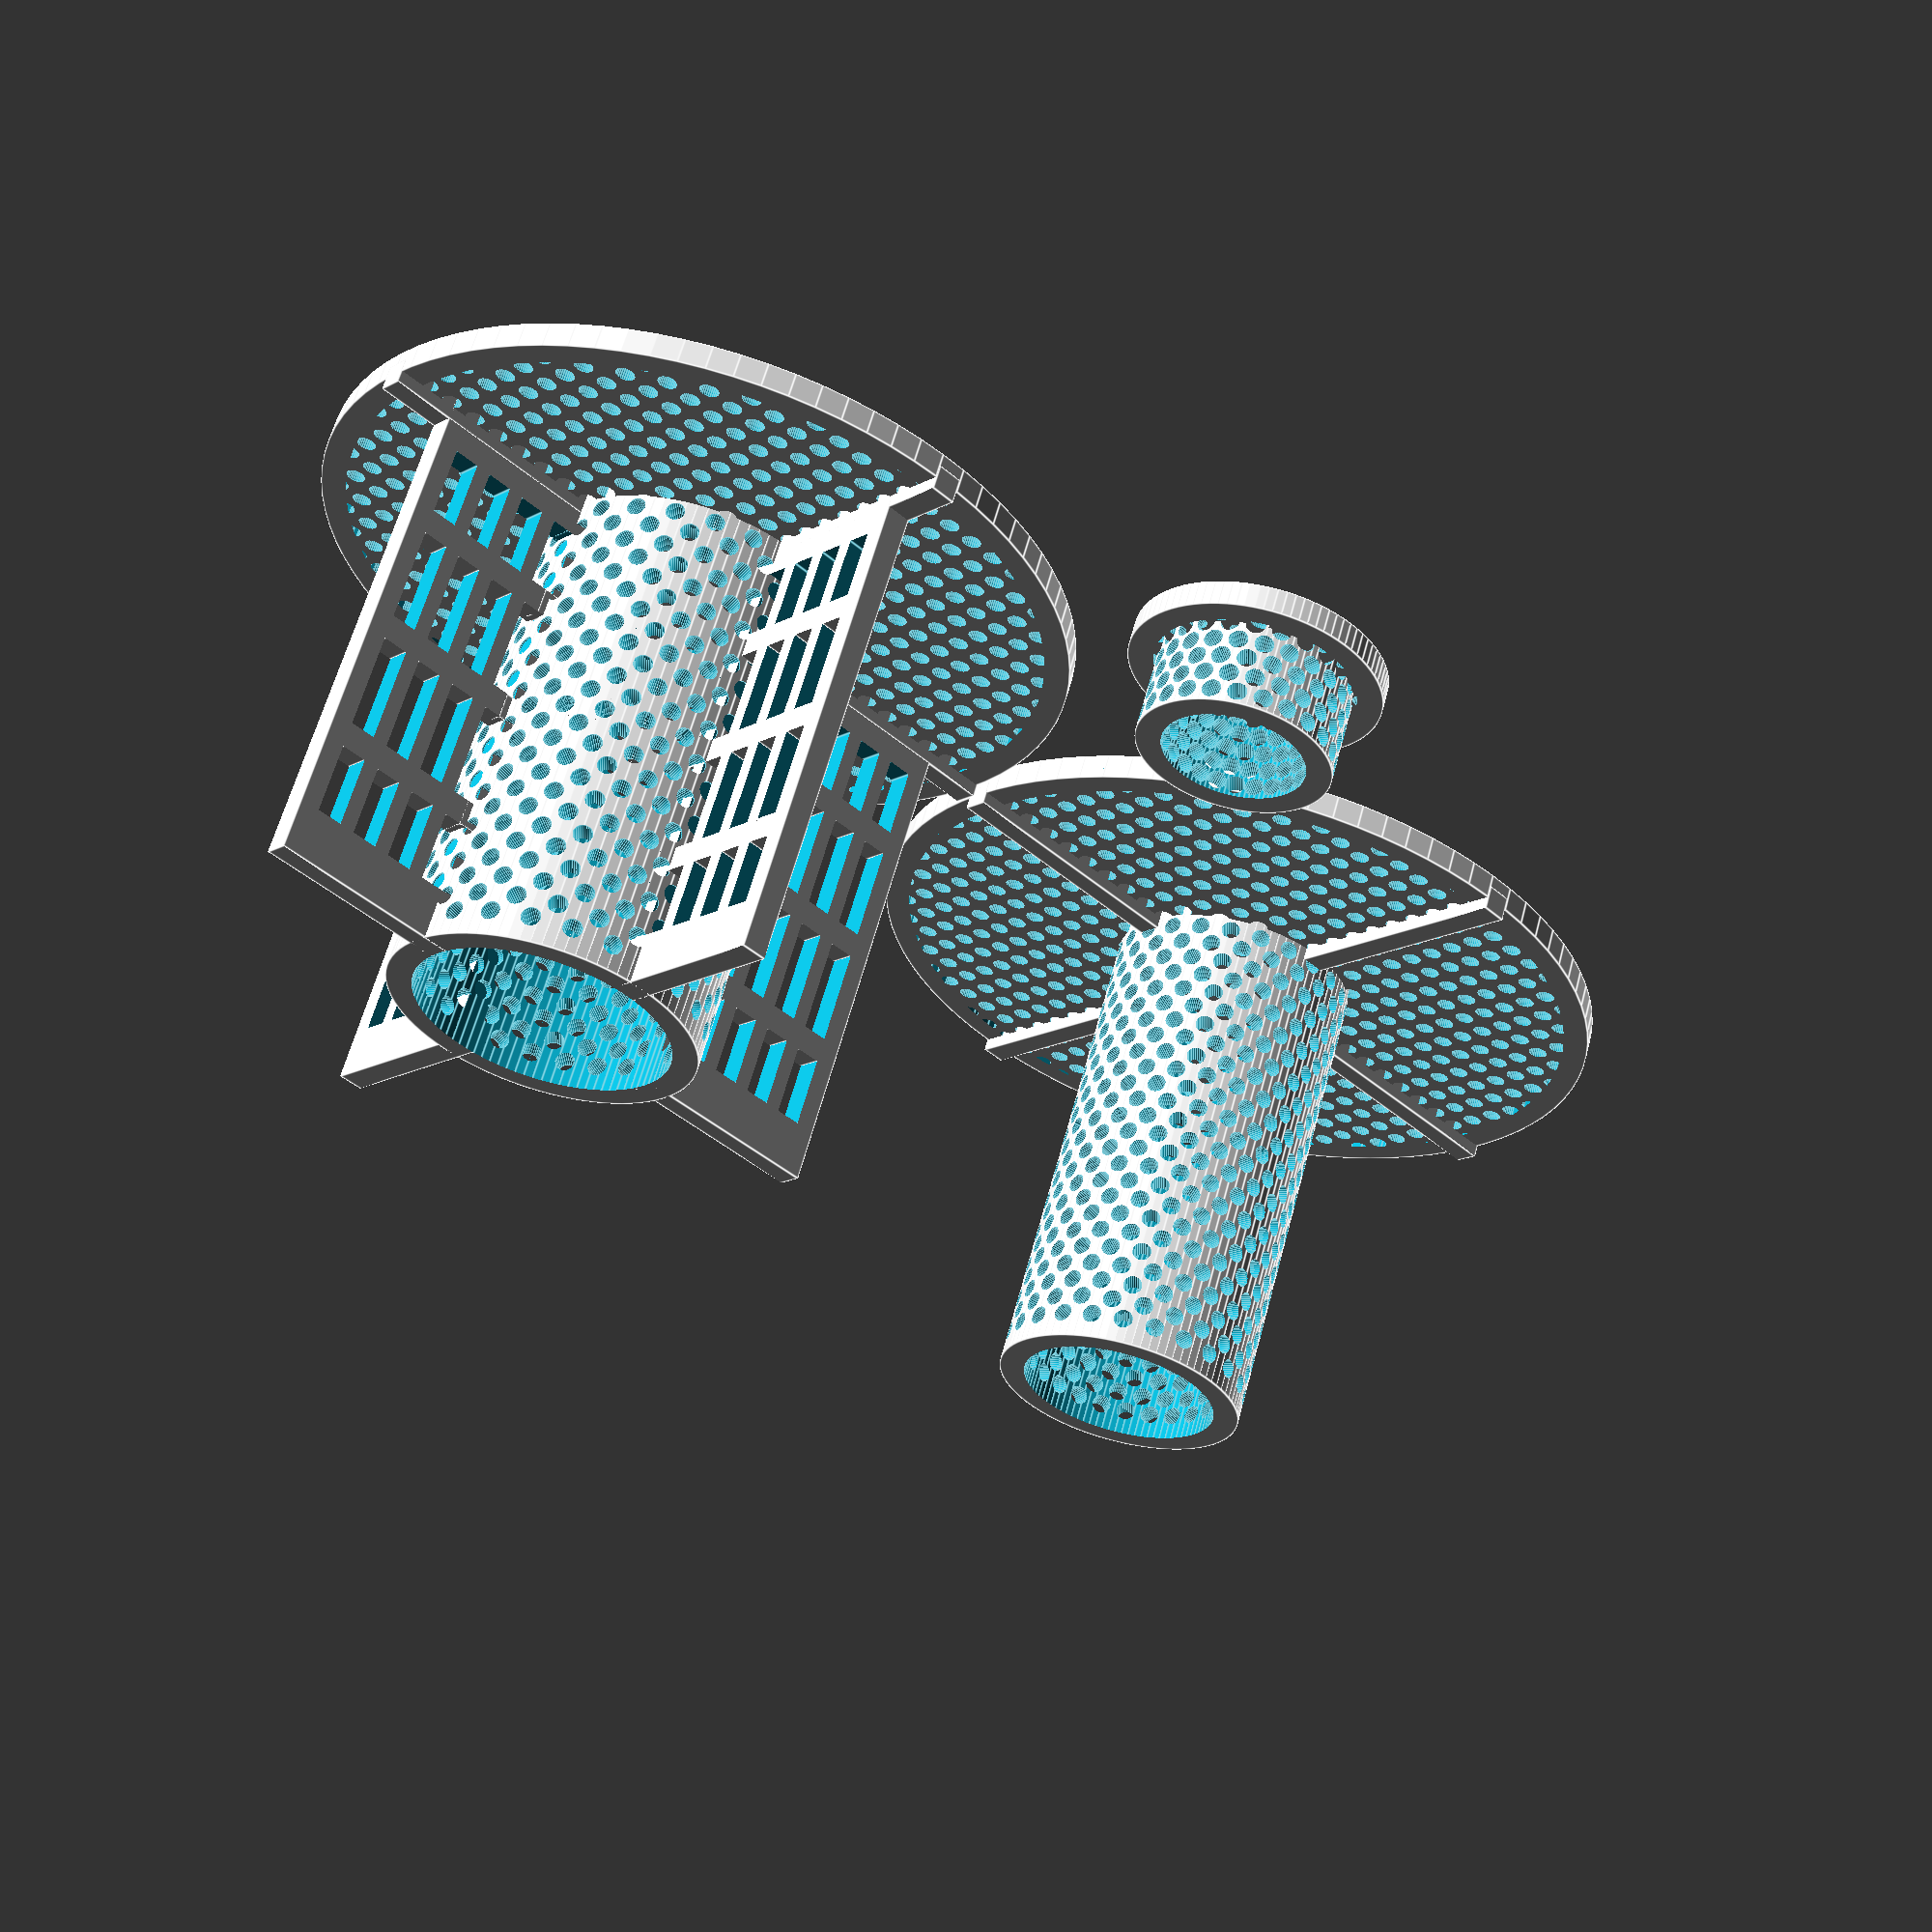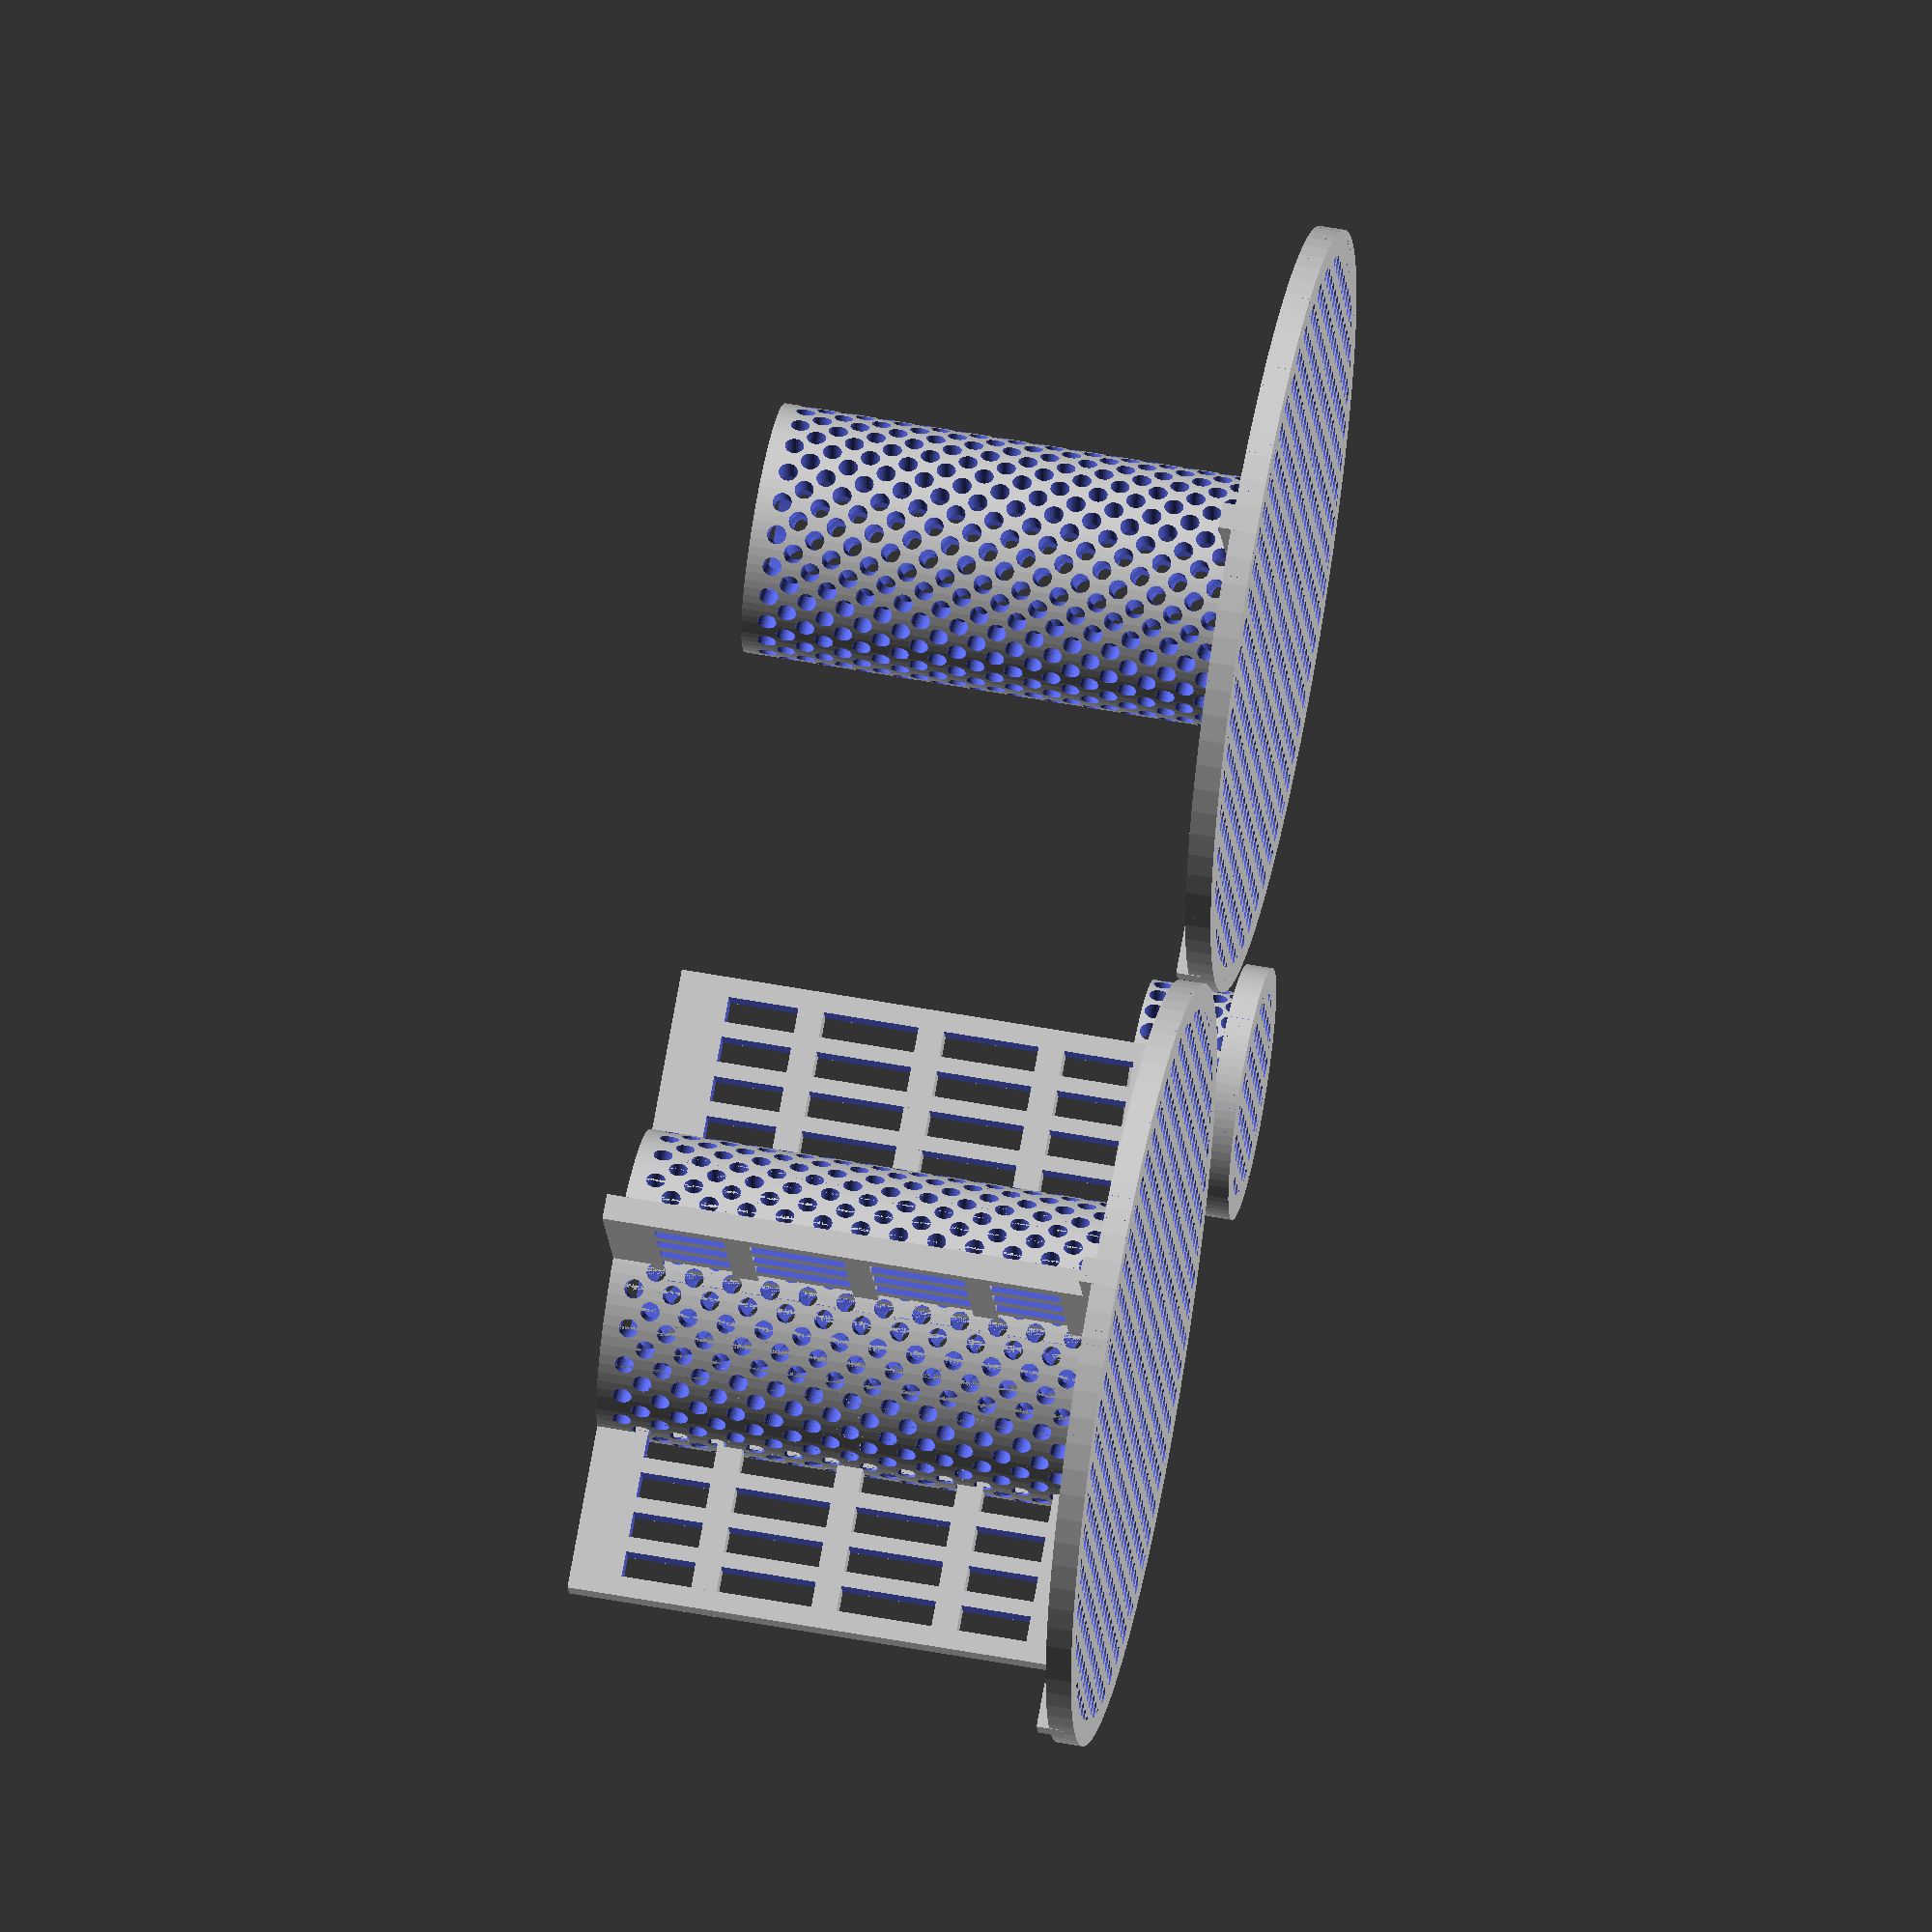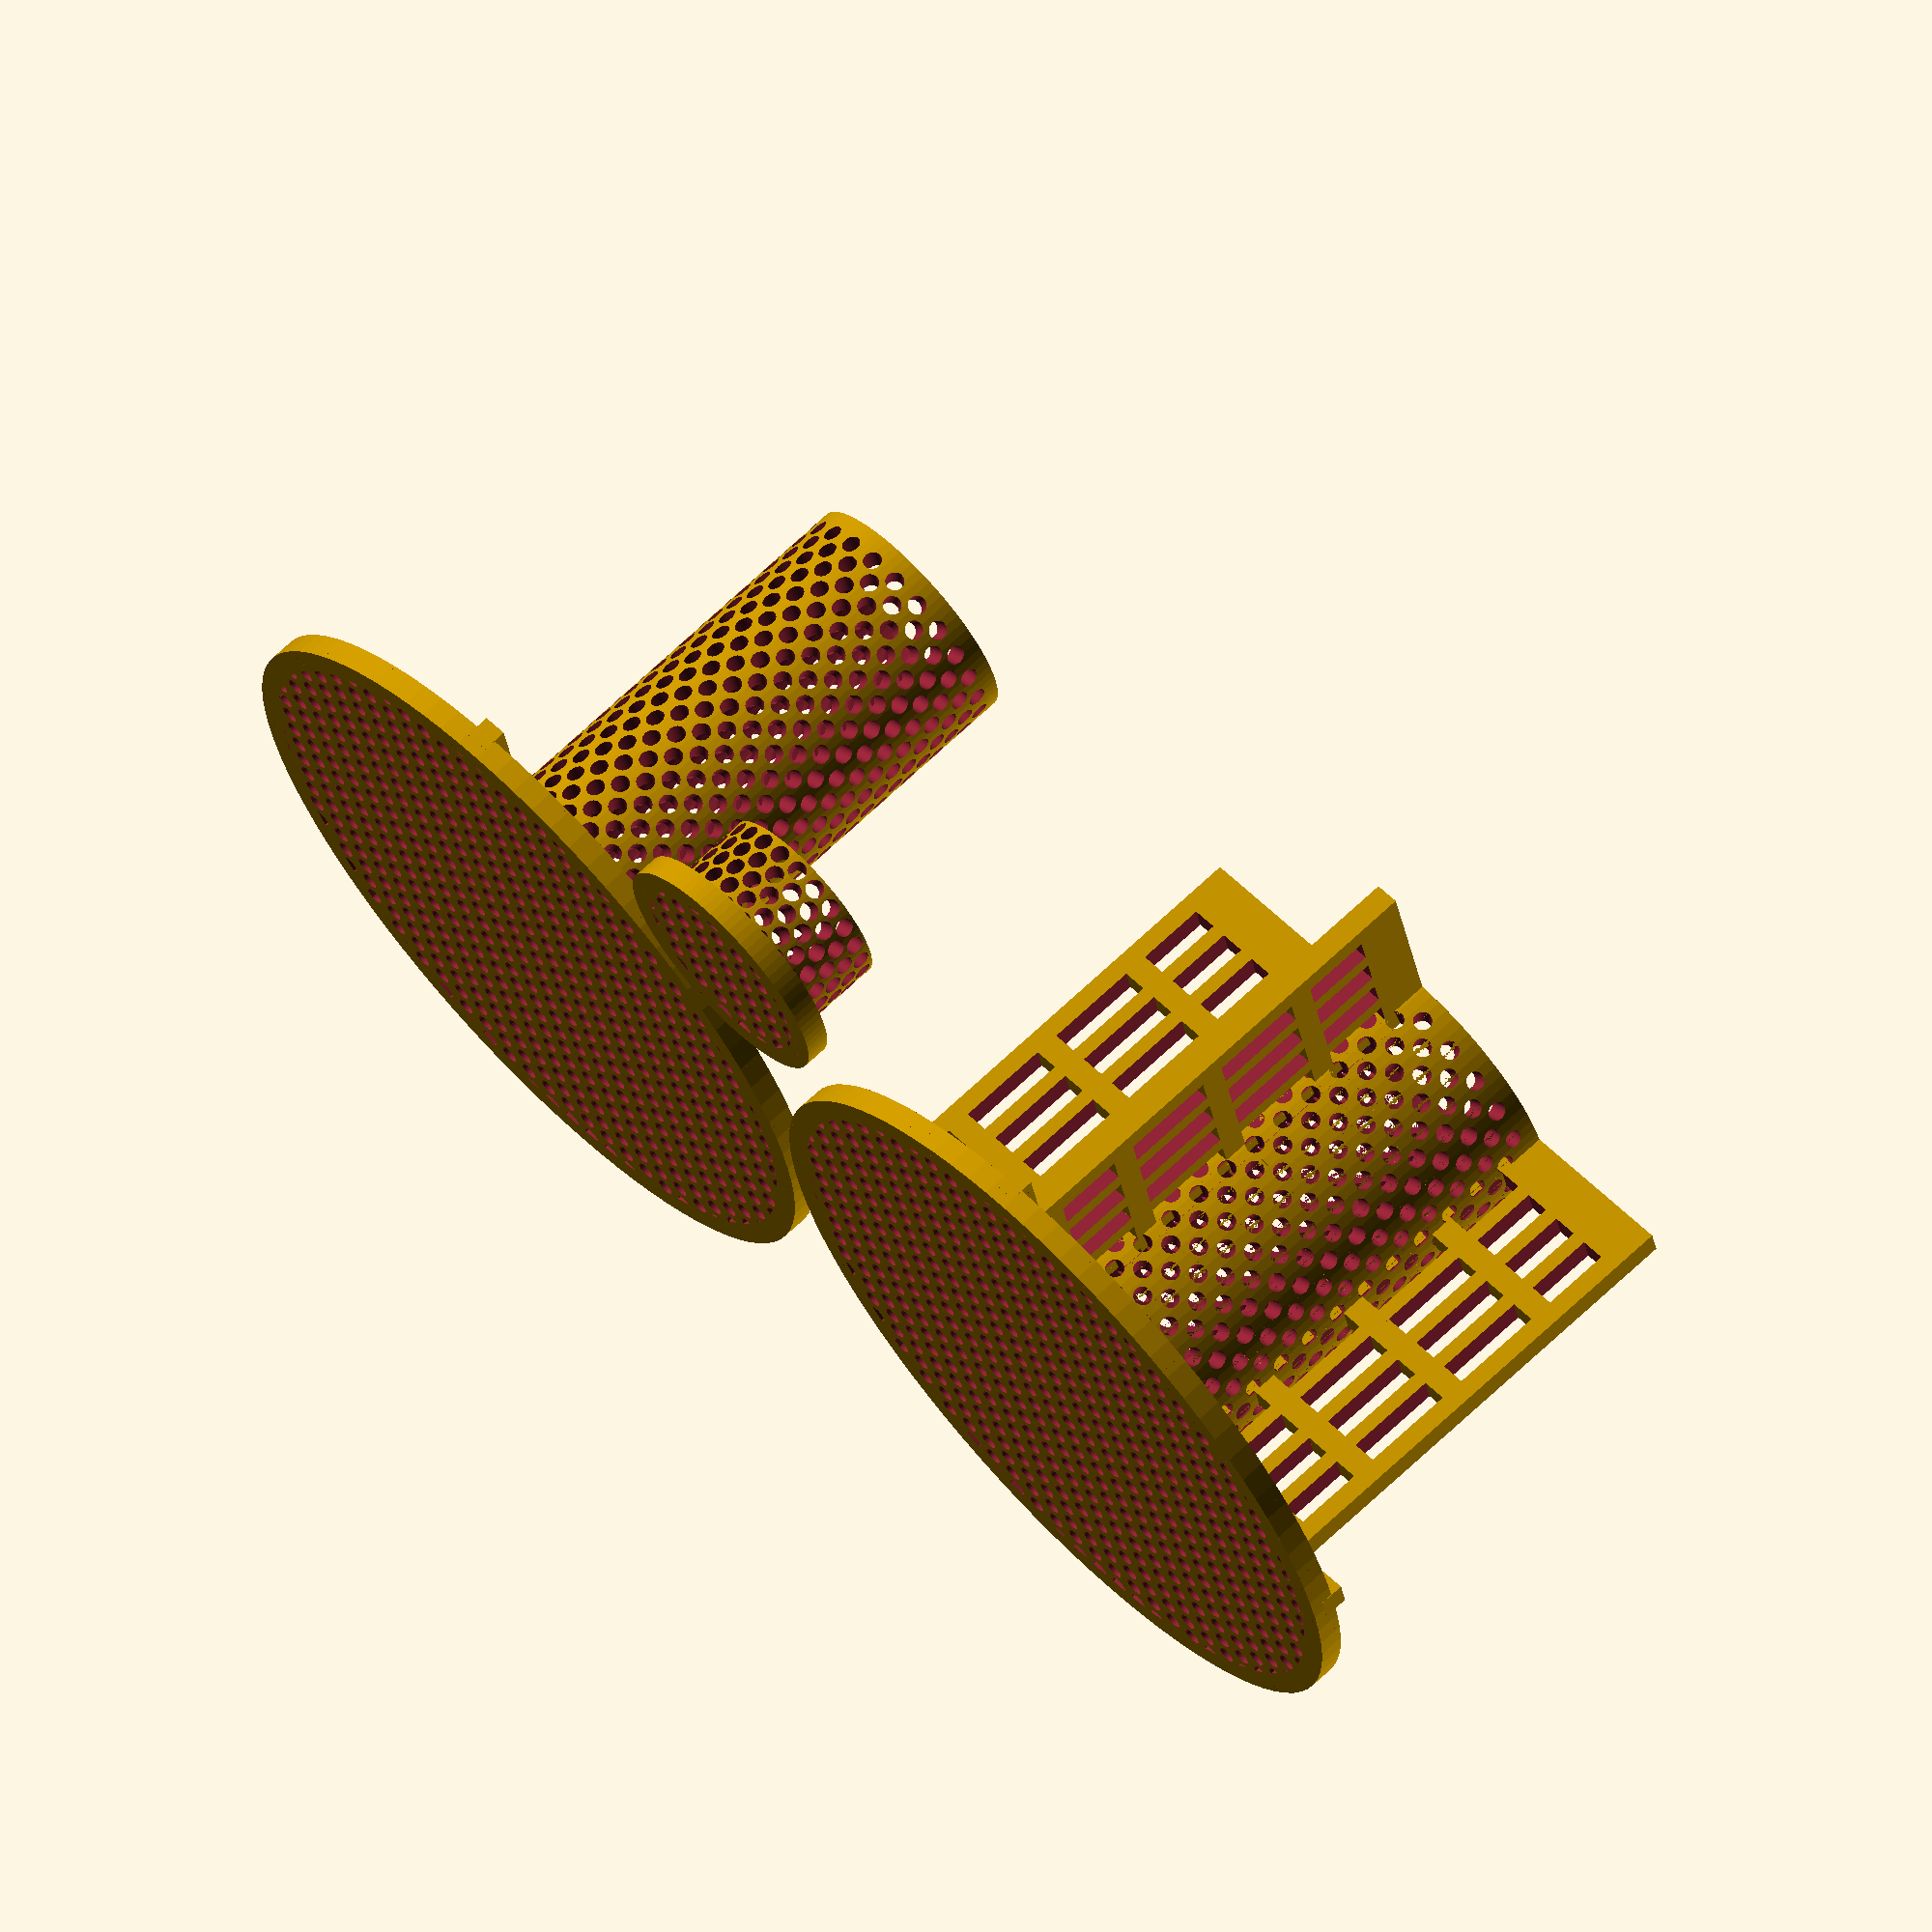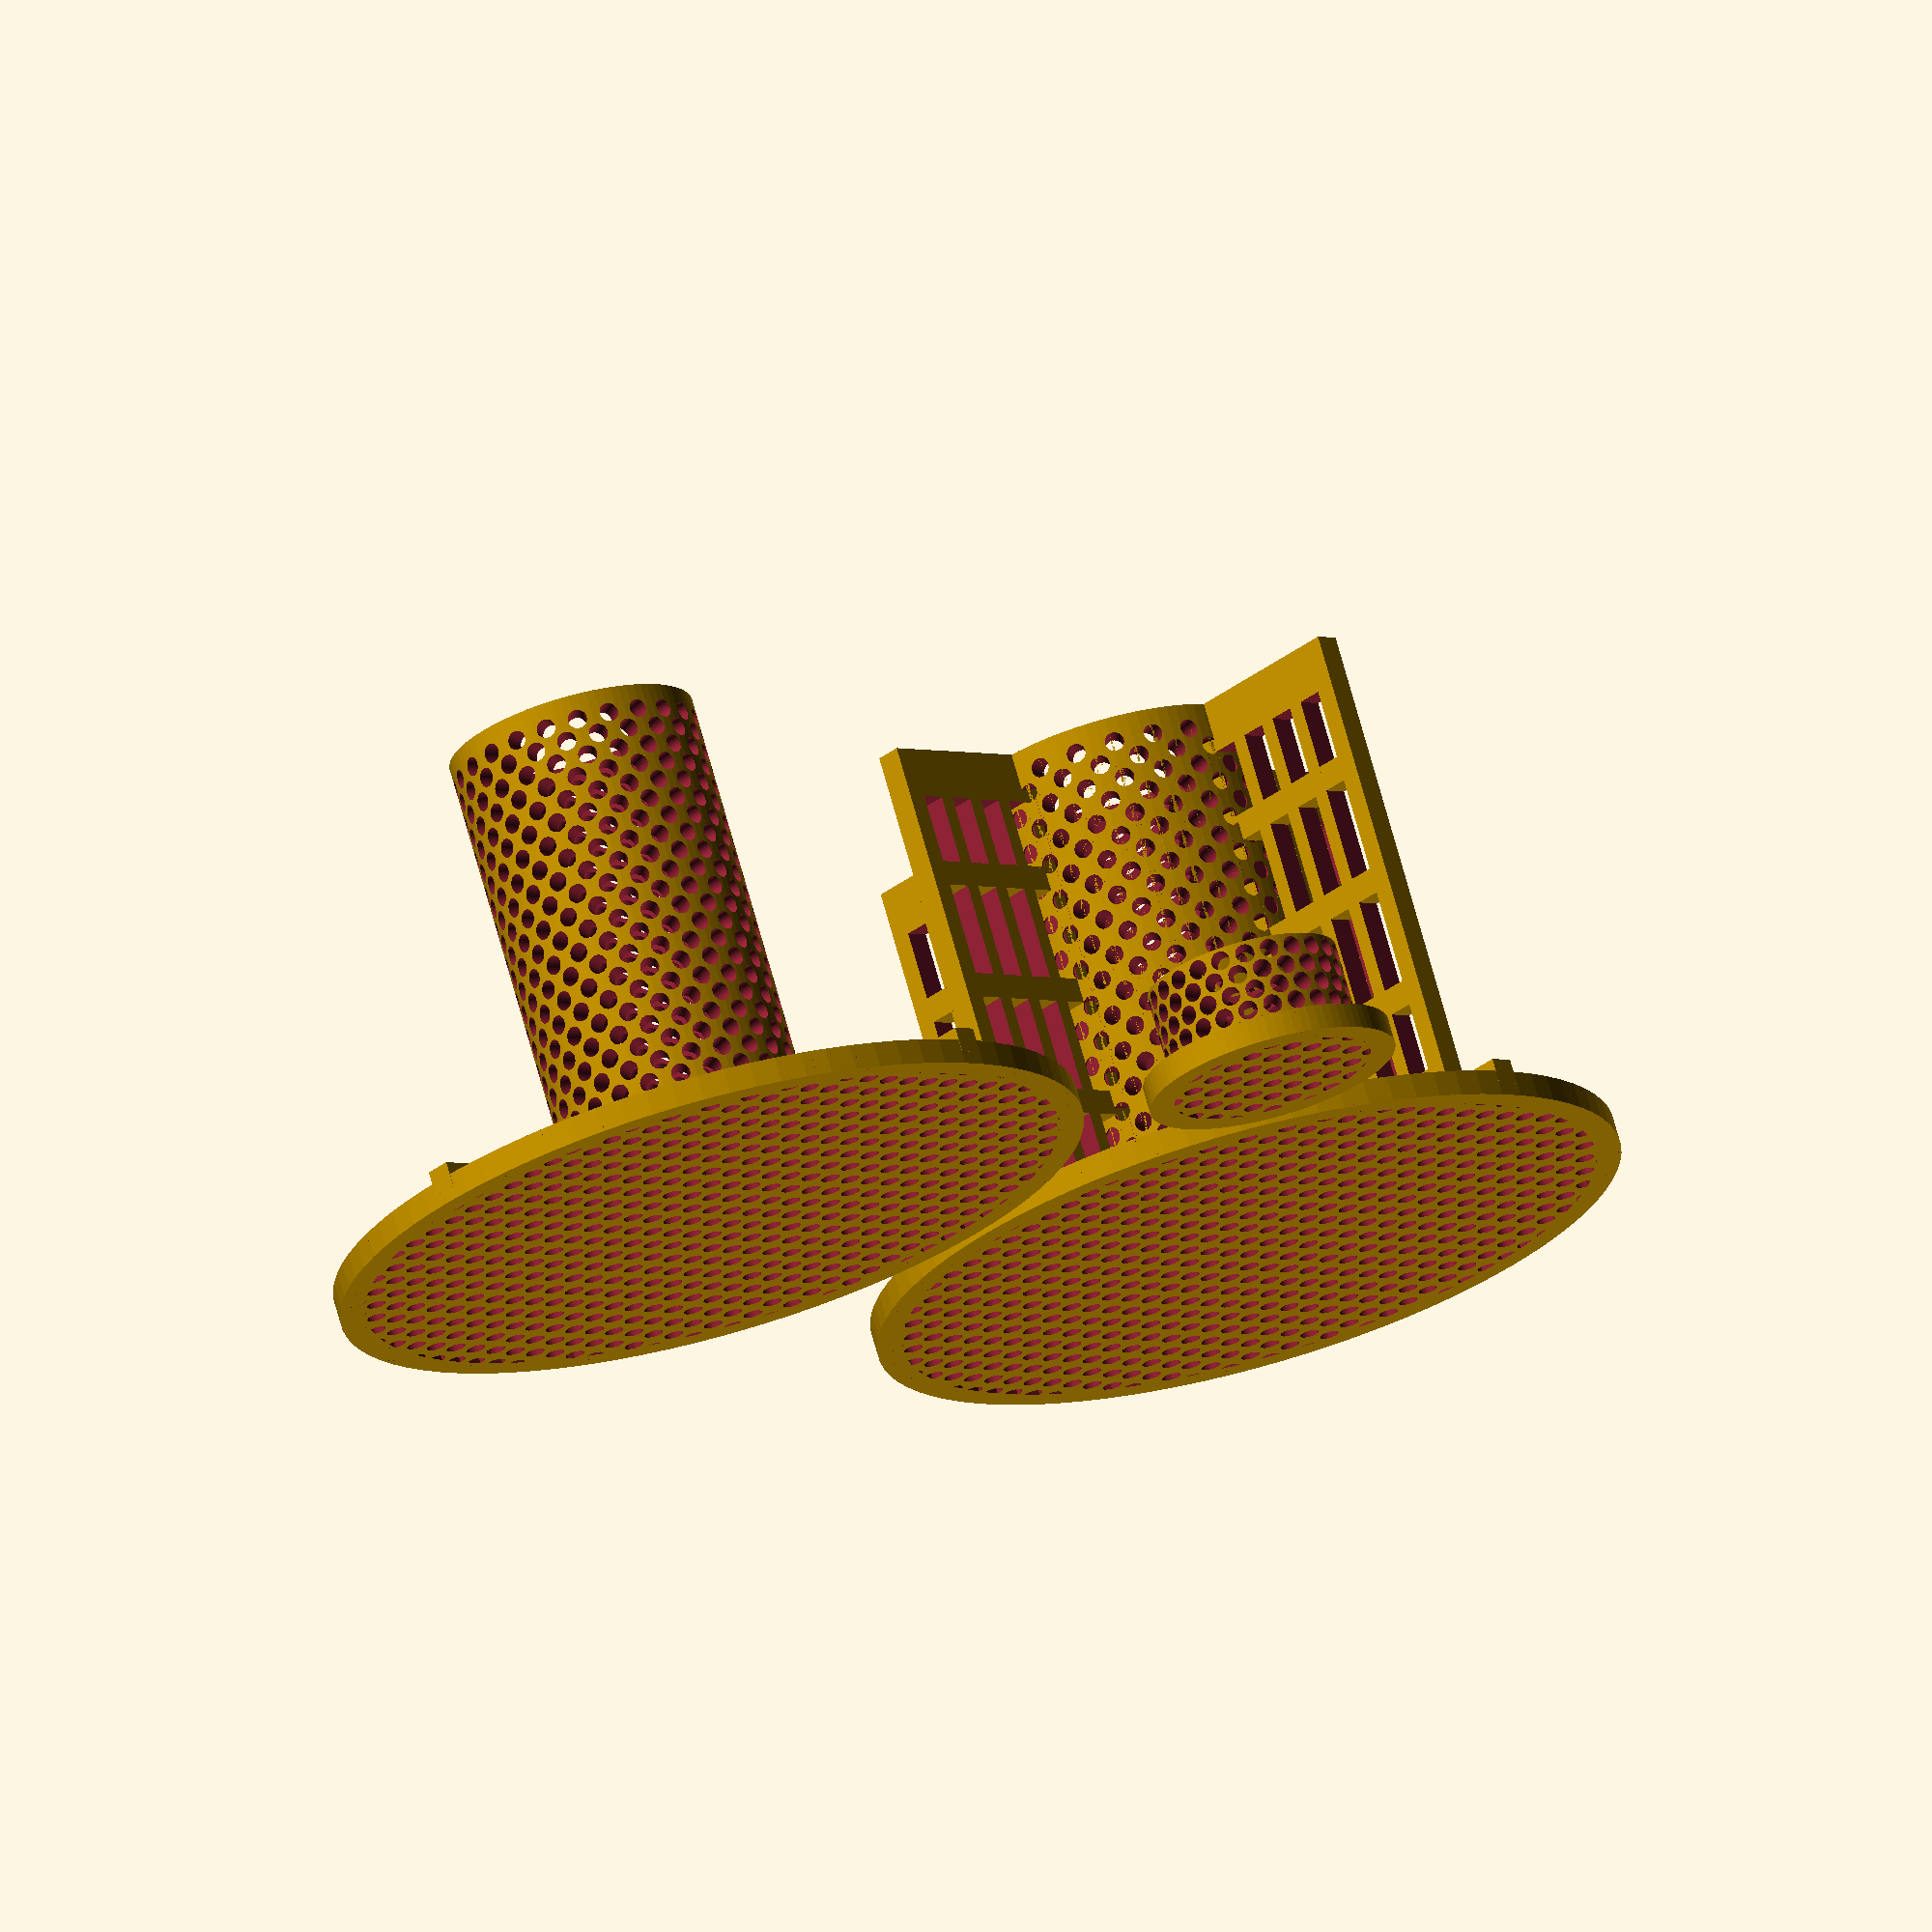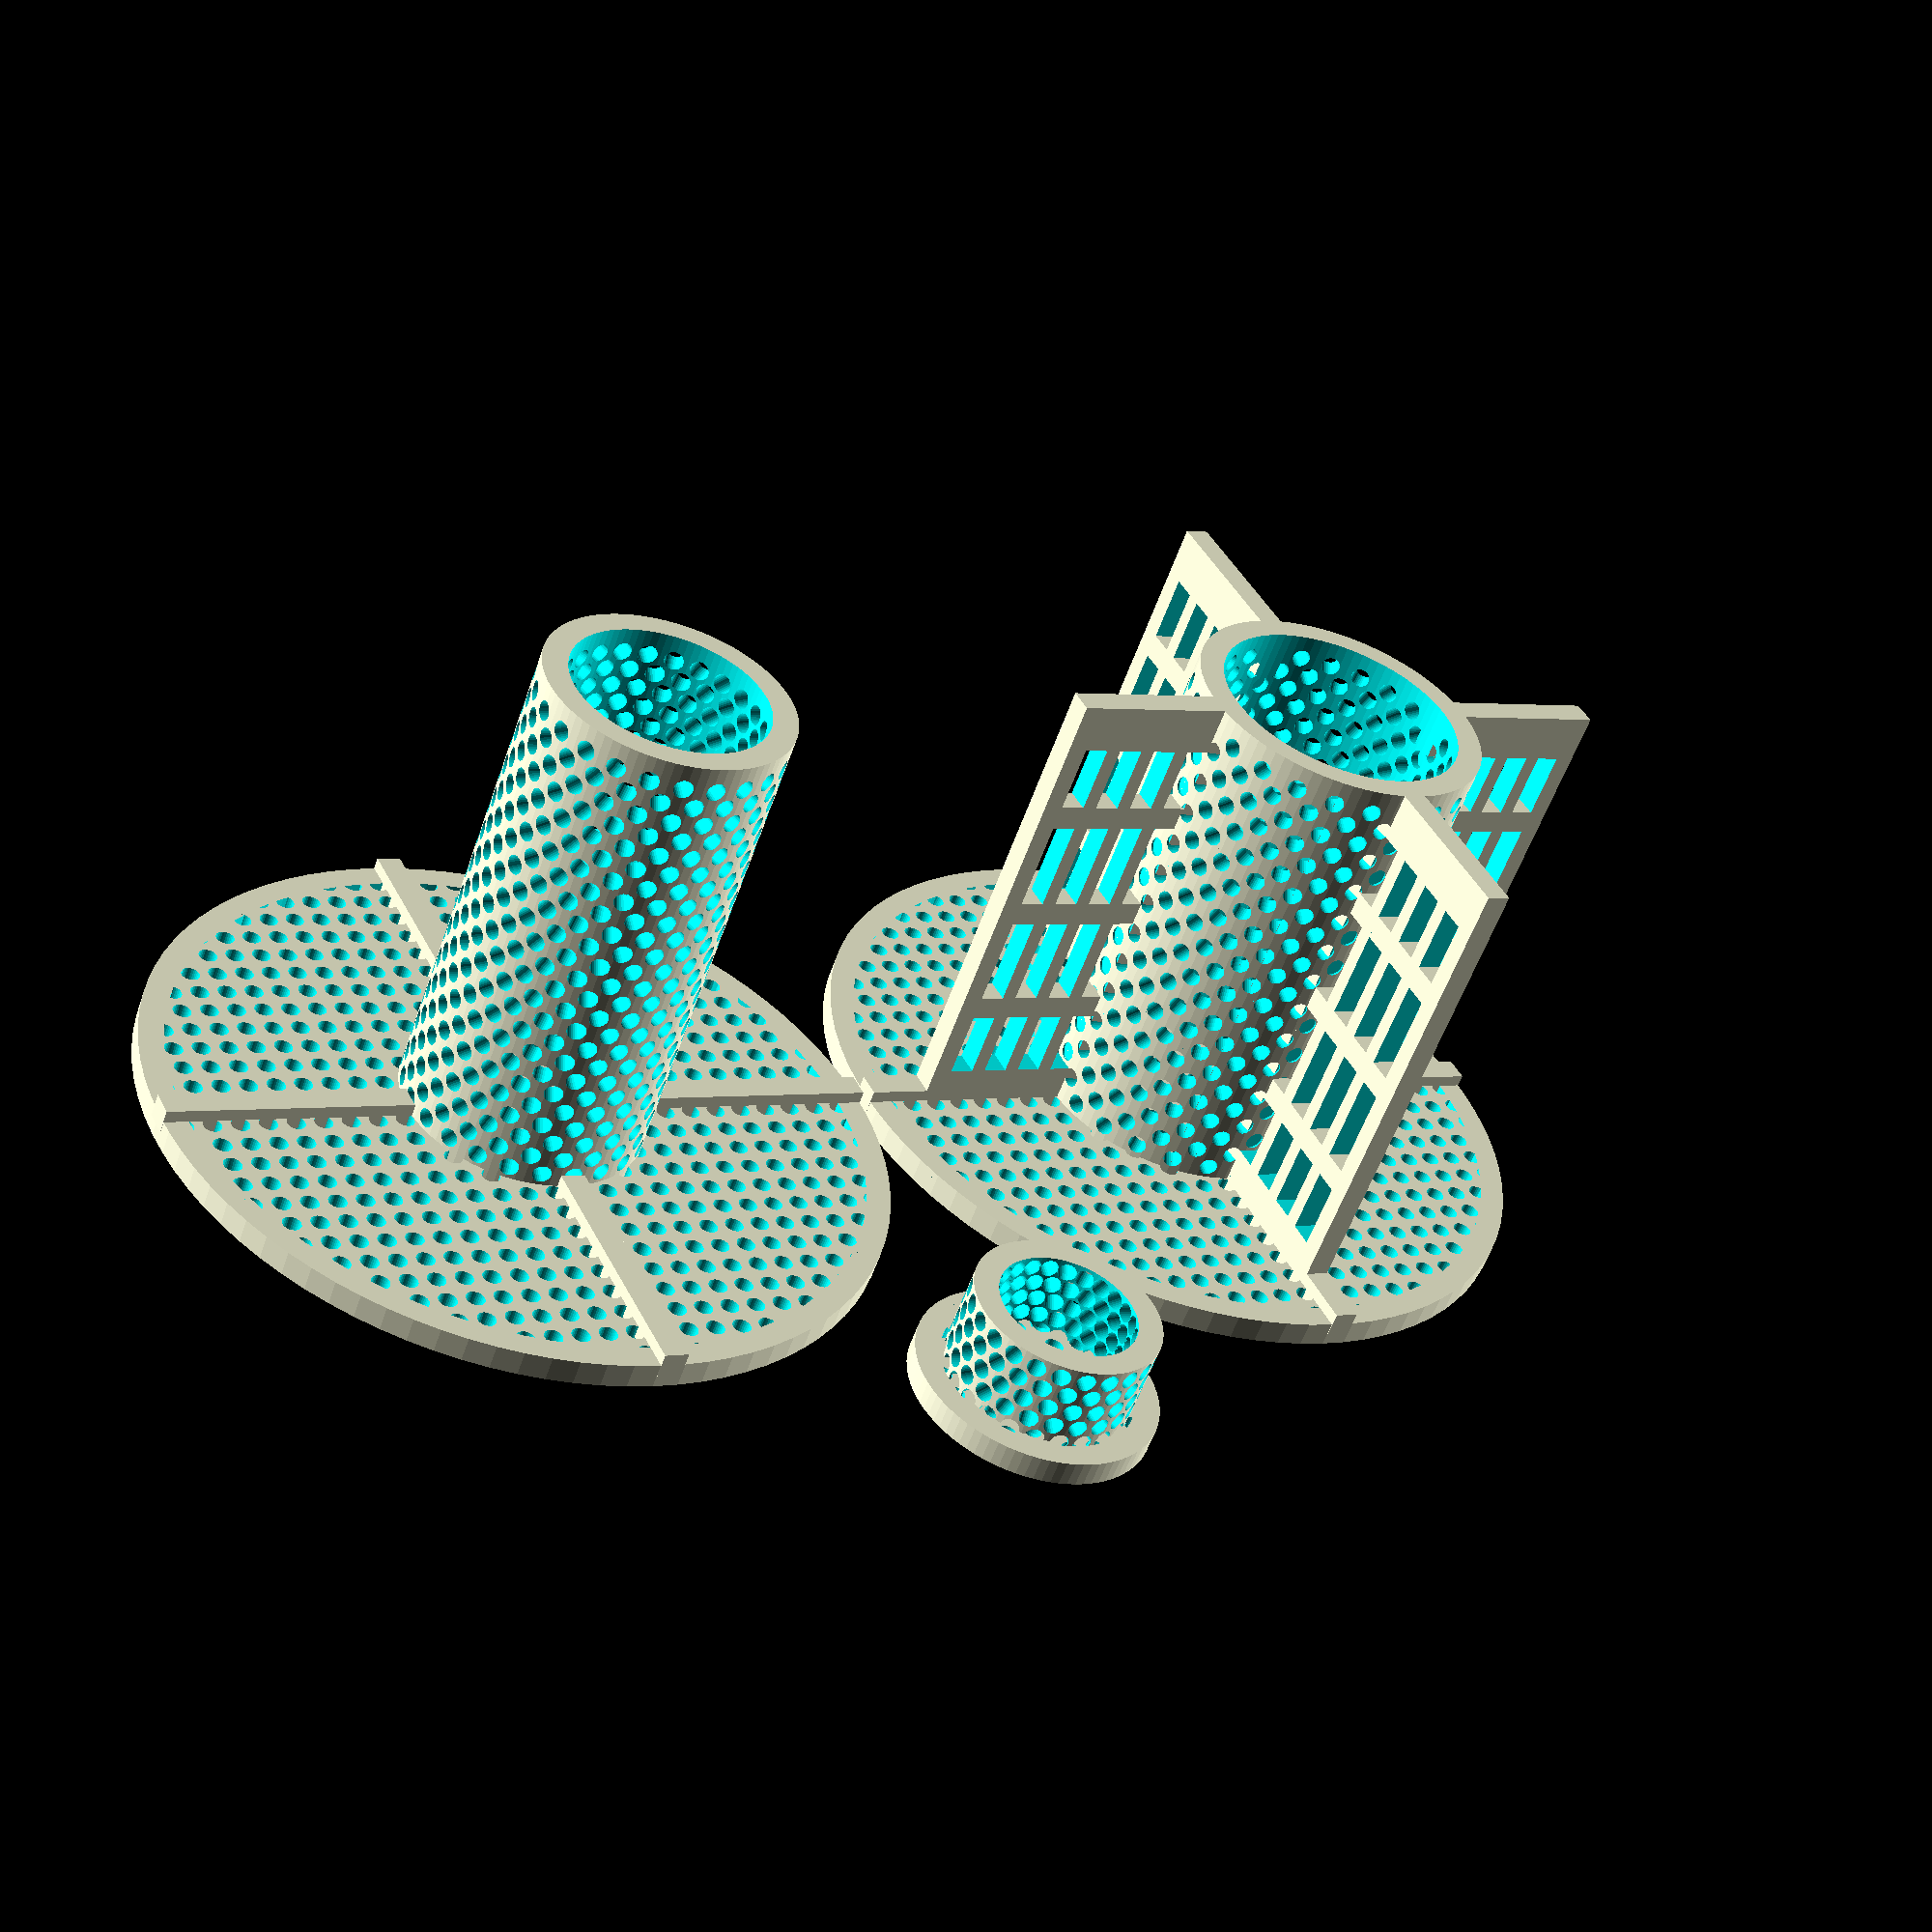
<openscad>
height=40;
$fn=90;
r=12; // container radius
sr=50/2; // spool hole radius
wall=2;
slot=2;
gap=.2;
hole_size=1.5;
holes=12;
 
module container(radius,height=height,button=true) {
 difference(){
  cylinder(h=height,r=radius,center=true);
  cylinder(h=height+10,r=radius-wall,center=true);
  mir([0,0,1])
   for(j=[0:hole_size:height/2.1])
    translate([0,0,j])
    for(i=[0:180/holes:180-1])
     rotate([90,0,i+180/(holes*2)*(j/hole_size%2)])
      cylinder(h=r*2,r=hole_size/2,center=true,$fn=30);
  }
//
//  rotate([0,0,45])difference(){
//   for(i=[0:18:360])
//    rotate([0,0,i])
//    cube([2,100,height-wall*4],center=true);
//   for(i=[0:.25:1])
//    translate([0,0,(height-wall)*(i-.5)])
//     cube([100,100,2],center=true);
//   }
//  }
  if(button && 0)
  for(i=[0:90:360])
   rotate([0,0,i])
    translate([radius-.5,0,height/2-wall]) sphere(1,$fn=40);
 }
 
 module bottom(){
 difference(){
  union(){
   container(r,button=false);
   vwall();
   translate([0,0,-height/2+1]) {
     cube([wall,2*(sr+5),2],center=true);
     cube([2*(sr+5),wall,2],center=true);
     }
  }
  cylinder(h=100,r=r-wall,center=true);
  }
  translate([0,0,-height/2]) base(sr+5);
 }
 
 
 
 module mir(p) {
  mirror(p) children();
  children();
 }
 
 
 module vwall() {
  mir([1,1,0])
   difference(){
   cube([wall,sr*2,height],center=true);
   for(j=[0:sr/7.8:sr-1]){
    mir([0,1,0]) translate([0,j,0])
     difference(){
     cube([sr,slot,height-wall*4],center=true);
     for(i=[0,.475]){
      mir([0,0,1]) 
       translate([0,0,height*i/2]) 
        cube([sr,slot,2],center=true);
     }
    }
   }
  }
 }
   
//        for(i=[0:.25:1])
//      translate([0,0,(height-wall)*(i-.5)])
//       cube([100,100,2],center=true);
//     
 
 
 module top(){
  container(r-(wall+gap));
  translate([0,0,-height/2])
   base(sr+5);
  translate([0,0,-height/2+1]) {
    difference(){
     union(){
      cube([wall,2*(sr+5),2],center=true);
      cube([2*(sr+5),wall,2],center=true);
     }
     cylinder(h=100,r=r-(wall+gap),center=true);
    }
   }
 }
 
module cap2(){
 rotate([180,0,0]){
  container(r-2*(wall+gap),8);
  translate([0,0,-8/2]){
   base(r-(wall+gap/2));
   knob(r-2*(wall+gap/2));
  }
 }
}


module cap(){
 container(r-2*(wall+gap),8);
 translate([0,0,-8/2]) base(r-(wall+gap/2));
}

module base(radius) {
 difference(){
  cylinder(h=wall,r=radius,center=true);
  intersection(){
   cylinder(h=wall+1,r=radius-wall,center=true);
   for(i=[-radius:hole_size*1.5:radius])
    for(j=[-radius:hole_size*1.5:radius])
     translate([i,j,0])
     cylinder(wall+1,r=hole_size/2,center=true,$fn=30);
  }
  
//  
//  difference(){
//   cylinder(h=wall*2,r=radius-wall*2,center=true);
//   for(i=[0:slot*2:radius]) {
//    translate([0,i,0]) cube([radius*2,slot,slot*2],center=true);
//    translate([0,-i,0]) cube([radius*2,slot,slot*2],center=true);
//    translate([i,0,0]) cube([slot,radius*2,slot*2],center=true);
//    translate([-i,0,0]) cube([slot,radius*2,slot*2],center=true);
//    }
//  }
 }
}

translate([(sr+5.5)*2,0,height/2]) top();
translate([sr*1.2,sr*1.3,4-wall/2]) cap();
translate([0,0,height/2]) bottom();


module knob(radius) {
 scale([1,1,.65])
 rotate([-90,0,0])
 rotate_extrude(angle=180){
  translate([radius/2,0,0])square([radius,wall*1.5],center=true);
  translate([radius,0,0])circle(wall);
 }
}


</openscad>
<views>
elev=298.7 azim=42.7 roll=15.0 proj=p view=edges
elev=123.2 azim=20.0 roll=79.1 proj=o view=wireframe
elev=291.4 azim=13.3 roll=226.4 proj=o view=solid
elev=108.2 azim=135.2 roll=15.5 proj=o view=solid
elev=56.3 azim=153.0 roll=340.9 proj=p view=wireframe
</views>
